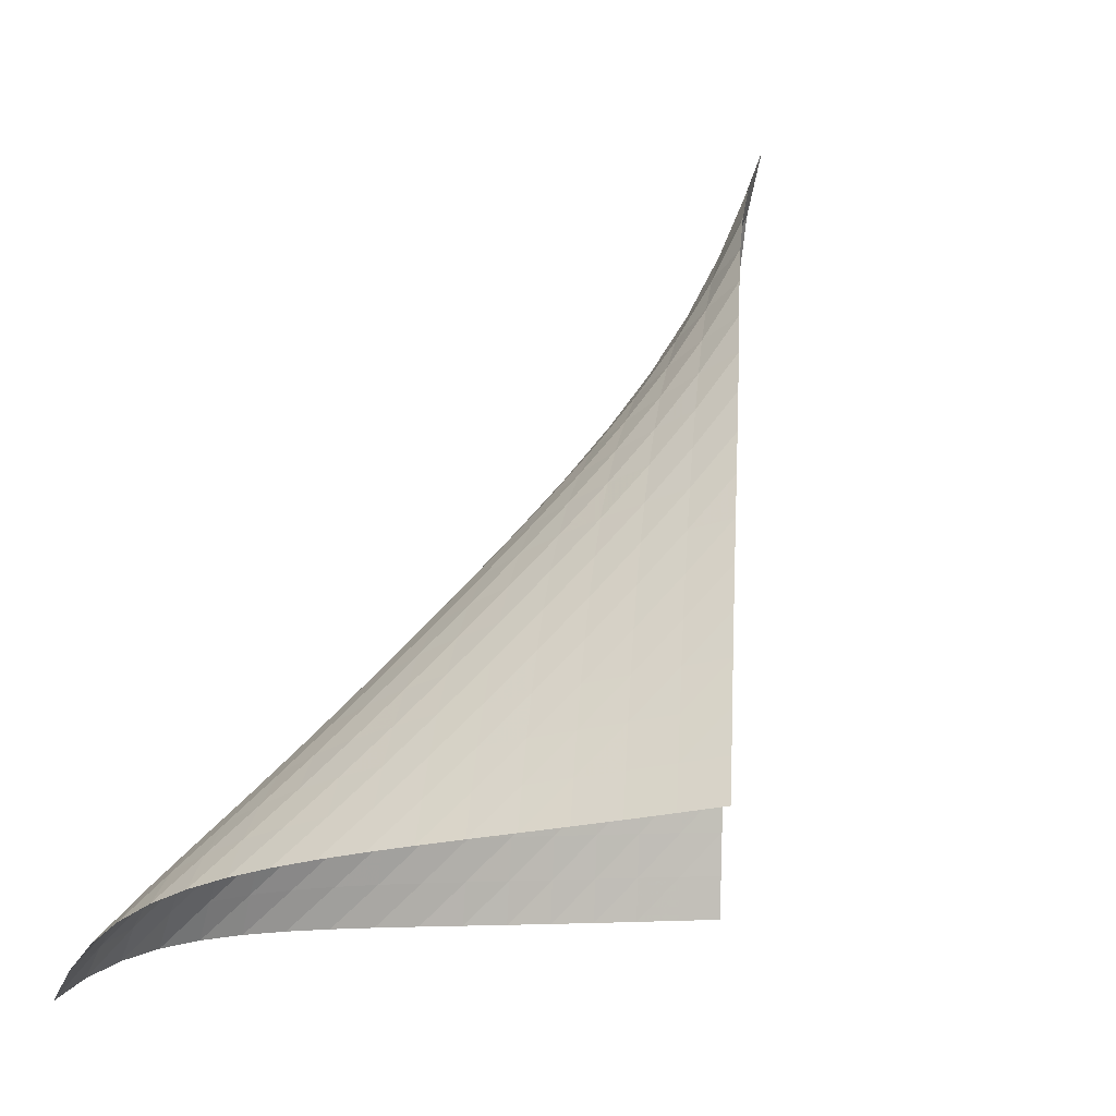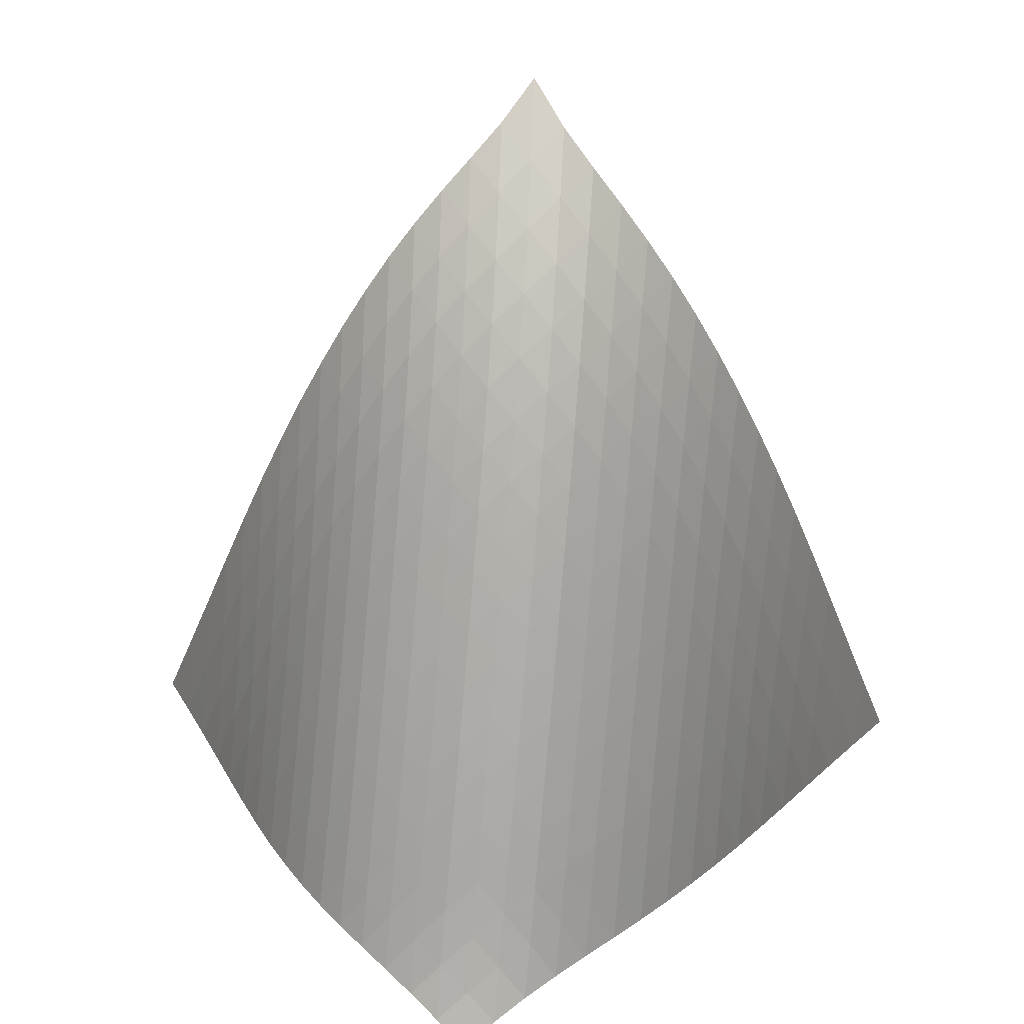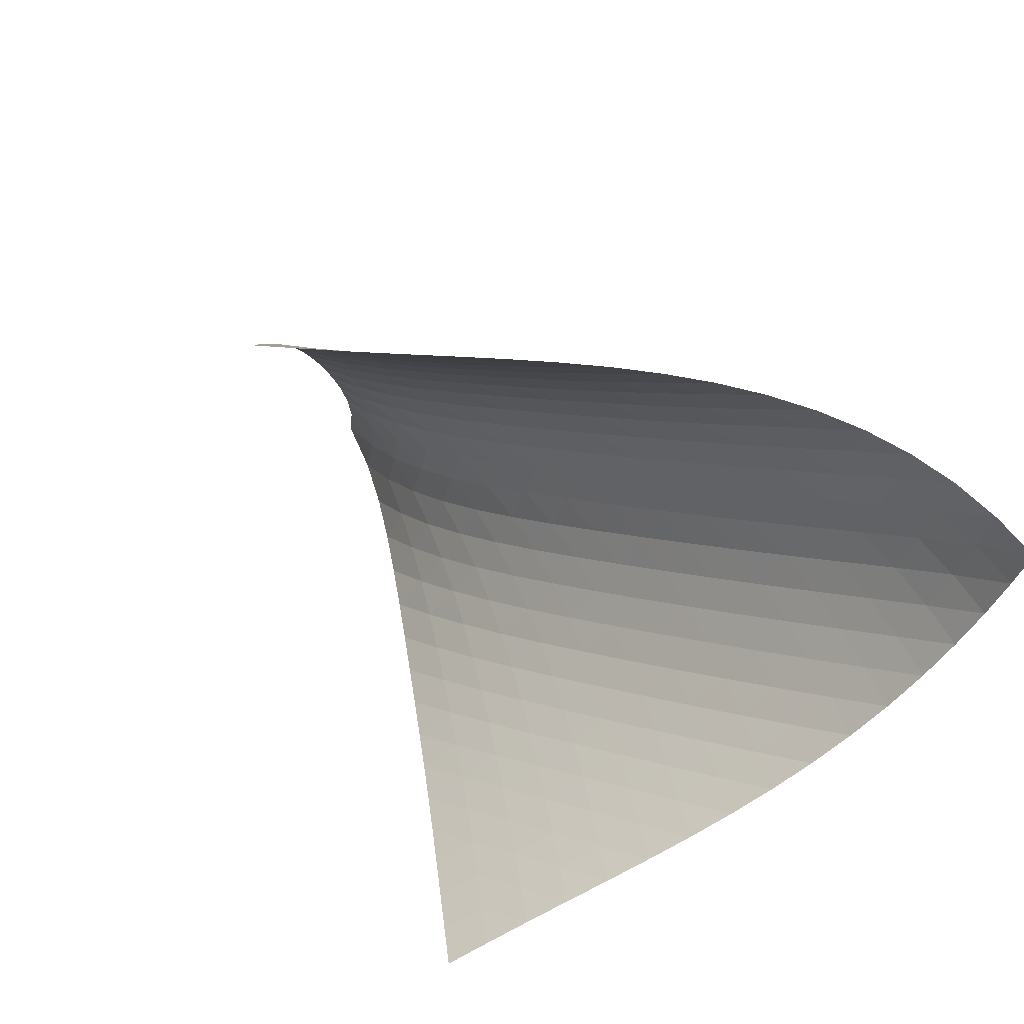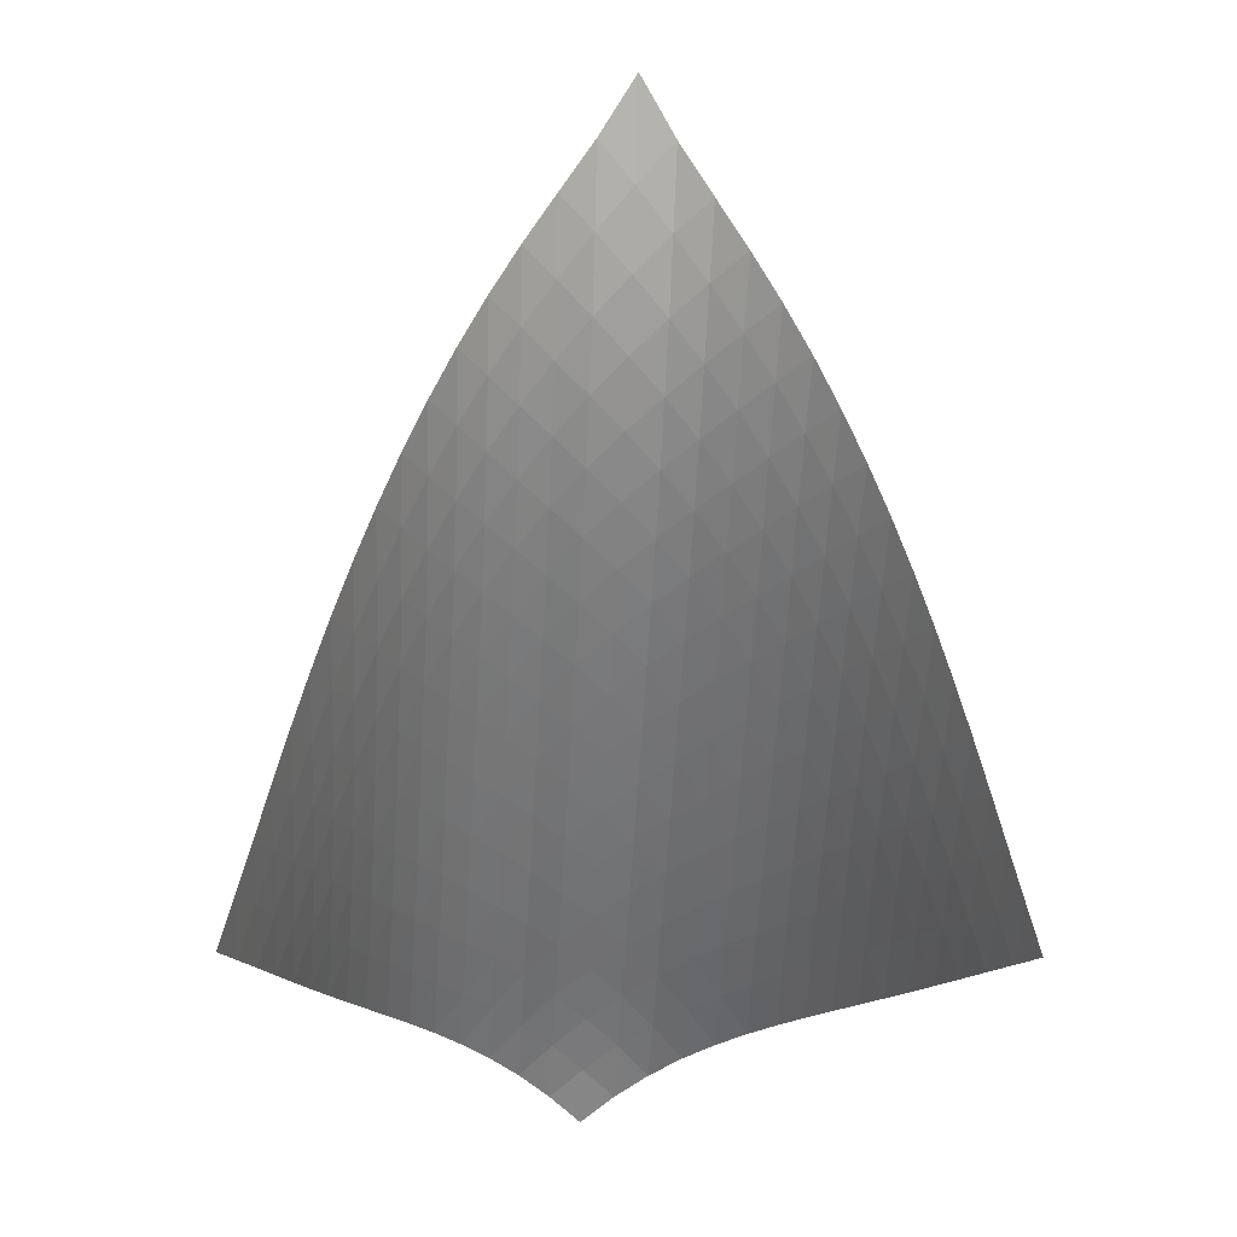
<metadata>
{"format":"obj","ext":"obj","renderer":"f3d","projection":"perspective","resolution":1024,"background":"white","views":[{"elev":-15.9,"azim":47.7,"up":"+Y"},{"elev":-31.8,"azim":128.3,"up":"+Y"},{"elev":-68.7,"azim":-119.7,"up":"+Y"},{"elev":-11.3,"azim":130.3,"up":"+Y"}]}
</metadata>
<code>
v -6.507 -0.04109 6.507
v -2.996 -12.87 11.26
v -11.26 -12.87 2.996
v -14.93 -14.94 14.93
v -11.07 -12.09 3.146
v -10.89 -11.3 3.294
v -10.7 -10.52 3.442
v -10.5 -9.721 3.593
v -10.29 -8.924 3.753
v -10.07 -8.125 3.924
v -9.839 -7.325 4.109
v -9.588 -6.525 4.31
v -9.32 -5.727 4.531
v -9.034 -4.931 4.773
v -8.726 -4.14 5.04
v -8.392 -3.356 5.331
v -8.023 -2.578 5.643
v -7.605 -1.797 5.965
v -7.113 -0.9819 6.272
v -6.272 -0.9819 7.113
v -5.965 -1.797 7.605
v -5.643 -2.578 8.023
v -5.331 -3.356 8.392
v -5.04 -4.14 8.726
v -4.773 -4.931 9.034
v -4.531 -5.727 9.32
v -4.31 -6.525 9.588
v -4.109 -7.325 9.839
v -3.924 -8.125 10.07
v -3.753 -8.924 10.29
v -3.593 -9.721 10.5
v -3.442 -10.52 10.7
v -3.294 -11.3 10.89
v -3.146 -12.09 11.07
v -3.72 -12.92 11.63
v -4.443 -12.97 12
v -5.165 -13.02 12.38
v -5.887 -13.06 12.77
v -6.614 -13.11 13.15
v -7.349 -13.15 13.52
v -8.094 -13.2 13.88
v -8.851 -13.26 14.2
v -9.621 -13.32 14.5
v -10.4 -13.41 14.75
v -11.19 -13.52 14.94
v -11.99 -13.67 15.08
v -12.77 -13.88 15.15
v -13.54 -14.16 15.14
v -14.26 -14.51 15.07
v -15.07 -14.51 14.26
v -15.14 -14.16 13.54
v -15.15 -13.88 12.77
v -15.08 -13.67 11.99
v -14.94 -13.52 11.19
v -14.75 -13.41 10.4
v -14.5 -13.32 9.621
v -14.2 -13.26 8.851
v -13.88 -13.2 8.094
v -13.52 -13.15 7.349
v -13.15 -13.11 6.614
v -12.77 -13.06 5.887
v -12.38 -13.02 5.165
v -12 -12.97 4.443
v -11.63 -12.92 3.72
v -6.91 -1.569 6.91
v -7.479 -2.243 6.656
v -7.979 -2.939 6.373
v -8.423 -3.654 6.085
v -8.822 -4.385 5.806
v -9.184 -5.132 5.544
v -9.517 -5.891 5.3
v -9.823 -6.659 5.075
v -10.11 -7.435 4.867
v -10.37 -8.216 4.675
v -10.61 -9 4.498
v -10.83 -9.787 4.331
v -11.04 -10.57 4.174
v -11.24 -11.36 4.022
v -11.44 -12.14 3.872
v -6.656 -2.243 7.479
v -7.299 -2.775 7.299
v -7.883 -3.366 7.073
v -8.408 -3.999 6.823
v -8.879 -4.665 6.565
v -9.304 -5.359 6.312
v -9.688 -6.076 6.07
v -10.04 -6.81 5.842
v -10.36 -7.558 5.629
v -10.65 -8.317 5.431
v -10.92 -9.085 5.245
v -11.16 -9.859 5.072
v -11.39 -10.64 4.908
v -11.6 -11.41 4.751
v -11.8 -12.19 4.597
v -6.373 -2.939 7.979
v -7.073 -3.366 7.883
v -7.733 -3.853 7.733
v -8.339 -4.394 7.537
v -8.888 -4.984 7.313
v -9.383 -5.616 7.077
v -9.828 -6.282 6.842
v -10.23 -6.976 6.613
v -10.59 -7.693 6.395
v -10.92 -8.428 6.19
v -11.21 -9.177 5.997
v -11.48 -9.936 5.816
v -11.73 -10.7 5.645
v -11.96 -11.47 5.482
v -12.17 -12.24 5.322
v -6.085 -3.654 8.423
v -6.823 -3.999 8.408
v -7.537 -4.394 8.339
v -8.212 -4.845 8.212
v -8.837 -5.351 8.038
v -9.406 -5.911 7.833
v -9.919 -6.518 7.612
v -10.38 -7.165 7.388
v -10.79 -7.844 7.168
v -11.16 -8.55 6.956
v -11.49 -9.277 6.755
v -11.79 -10.02 6.566
v -12.06 -10.77 6.387
v -12.31 -11.53 6.216
v -12.54 -12.3 6.05
v -5.806 -4.385 8.822
v -6.565 -4.665 8.879
v -7.313 -4.984 8.888
v -8.038 -5.351 8.837
v -8.726 -5.775 8.726
v -9.366 -6.258 8.567
v -9.949 -6.797 8.374
v -10.48 -7.387 8.163
v -10.95 -8.022 7.945
v -11.36 -8.692 7.73
v -11.74 -9.391 7.522
v -12.07 -10.11 7.324
v -12.37 -10.85 7.136
v -12.65 -11.6 6.956
v -12.91 -12.35 6.783
v -5.544 -5.132 9.184
v -6.312 -5.359 9.304
v -7.077 -5.616 9.383
v -7.833 -5.911 9.406
v -8.567 -6.258 9.366
v -9.264 -6.662 9.264
v -9.914 -7.129 9.114
v -10.51 -7.655 8.928
v -11.04 -8.235 8.723
v -11.52 -8.861 8.51
v -11.94 -9.525 8.297
v -12.32 -10.22 8.092
v -12.66 -10.93 7.894
v -12.97 -11.67 7.706
v -13.26 -12.41 7.524
v -5.3 -5.891 9.517
v -6.07 -6.076 9.688
v -6.842 -6.282 9.828
v -7.612 -6.518 9.919
v -8.374 -6.797 9.949
v -9.114 -7.129 9.914
v -9.818 -7.522 9.818
v -10.47 -7.978 9.672
v -11.07 -8.495 9.491
v -11.61 -9.068 9.289
v -12.1 -9.689 9.079
v -12.53 -10.35 8.869
v -12.91 -11.04 8.664
v -13.26 -11.75 8.467
v -13.58 -12.47 8.277
v -5.075 -6.659 9.823
v -5.842 -6.81 10.04
v -6.613 -6.976 10.23
v -7.388 -7.165 10.38
v -8.163 -7.387 10.48
v -8.928 -7.655 10.51
v -9.672 -7.978 10.47
v -10.38 -8.363 10.38
v -11.04 -8.812 10.24
v -11.65 -9.323 10.06
v -12.19 -9.892 9.86
v -12.68 -10.51 9.652
v -13.12 -11.16 9.444
v -13.51 -11.84 9.239
v -13.87 -12.54 9.042
v -4.867 -7.435 10.11
v -5.629 -7.558 10.36
v -6.395 -7.693 10.59
v -7.168 -7.844 10.79
v -7.945 -8.022 10.95
v -8.723 -8.235 11.04
v -9.491 -8.495 11.07
v -10.24 -8.812 11.04
v -10.95 -9.191 10.95
v -11.61 -9.636 10.81
v -12.22 -10.14 10.63
v -12.77 -10.71 10.44
v -13.27 -11.31 10.23
v -13.72 -11.96 10.02
v -14.12 -12.63 9.819
v -4.675 -8.216 10.37
v -5.431 -8.317 10.65
v -6.19 -8.428 10.92
v -6.956 -8.55 11.16
v -7.73 -8.692 11.36
v -8.51 -8.861 11.52
v -9.289 -9.068 11.61
v -10.06 -9.323 11.65
v -10.81 -9.636 11.61
v -11.52 -10.01 11.52
v -12.19 -10.45 11.38
v -12.8 -10.95 11.21
v -13.36 -11.51 11.02
v -13.87 -12.11 10.81
v -14.33 -12.74 10.61
v -4.498 -9 10.61
v -5.245 -9.085 10.92
v -5.997 -9.177 11.21
v -6.755 -9.277 11.49
v -7.522 -9.391 11.74
v -8.297 -9.525 11.94
v -9.079 -9.689 12.1
v -9.86 -9.892 12.19
v -10.63 -10.14 12.22
v -11.38 -10.45 12.19
v -12.1 -10.82 12.1
v -12.77 -11.26 11.96
v -13.39 -11.75 11.79
v -13.96 -12.3 11.6
v -14.47 -12.89 11.4
v -4.331 -9.787 10.83
v -5.072 -9.859 11.16
v -5.816 -9.936 11.48
v -6.566 -10.02 11.79
v -7.324 -10.11 12.07
v -8.092 -10.22 12.32
v -8.869 -10.35 12.53
v -9.652 -10.51 12.68
v -10.44 -10.71 12.77
v -11.21 -10.95 12.8
v -11.96 -11.26 12.77
v -12.68 -11.62 12.68
v -13.36 -12.05 12.55
v -13.98 -12.54 12.38
v -14.56 -13.09 12.19
v -4.174 -10.57 11.04
v -4.908 -10.64 11.39
v -5.645 -10.7 11.73
v -6.387 -10.77 12.06
v -7.136 -10.85 12.37
v -7.894 -10.93 12.66
v -8.664 -11.04 12.91
v -9.444 -11.16 13.12
v -10.23 -11.31 13.27
v -11.02 -11.51 13.36
v -11.79 -11.75 13.39
v -12.55 -12.05 13.36
v -13.27 -12.42 13.27
v -13.95 -12.85 13.13
v -14.57 -13.34 12.96
v -4.022 -11.36 11.24
v -4.751 -11.41 11.6
v -5.482 -11.47 11.96
v -6.216 -11.53 12.31
v -6.956 -11.6 12.65
v -7.706 -11.67 12.97
v -8.467 -11.75 13.26
v -9.239 -11.84 13.51
v -10.02 -11.96 13.72
v -10.81 -12.11 13.87
v -11.6 -12.3 13.96
v -12.38 -12.54 13.98
v -13.13 -12.85 13.95
v -13.85 -13.22 13.85
v -14.52 -13.66 13.71
v -3.872 -12.14 11.44
v -4.597 -12.19 11.8
v -5.322 -12.24 12.17
v -6.05 -12.3 12.54
v -6.783 -12.35 12.91
v -7.524 -12.41 13.26
v -8.277 -12.47 13.58
v -9.042 -12.54 13.87
v -9.819 -12.63 14.12
v -10.61 -12.74 14.33
v -11.4 -12.89 14.47
v -12.19 -13.09 14.56
v -12.96 -13.34 14.57
v -13.71 -13.66 14.52
v -14.41 -14.05 14.41
f 289 49 4
f 289 4 50
f 5 79 64
f 5 64 3
f 79 94 63
f 79 63 64
f 94 109 62
f 94 62 63
f 109 124 61
f 109 61 62
f 124 139 60
f 124 60 61
f 139 154 59
f 139 59 60
f 154 169 58
f 154 58 59
f 169 184 57
f 169 57 58
f 184 199 56
f 184 56 57
f 199 214 55
f 199 55 56
f 214 229 54
f 214 54 55
f 229 244 53
f 229 53 54
f 244 259 52
f 244 52 53
f 259 274 51
f 259 51 52
f 274 289 50
f 274 50 51
f 1 20 65
f 1 65 19
f 19 65 66
f 19 66 18
f 18 66 67
f 18 67 17
f 17 67 68
f 17 68 16
f 16 68 69
f 16 69 15
f 15 69 70
f 15 70 14
f 14 70 71
f 14 71 13
f 13 71 72
f 13 72 12
f 12 72 73
f 12 73 11
f 11 73 74
f 11 74 10
f 10 74 75
f 10 75 9
f 9 75 76
f 9 76 8
f 8 76 77
f 8 77 7
f 7 77 78
f 7 78 6
f 6 78 79
f 6 79 5
f 20 21 80
f 20 80 65
f 65 80 81
f 65 81 66
f 66 81 82
f 66 82 67
f 67 82 83
f 67 83 68
f 68 83 84
f 68 84 69
f 69 84 85
f 69 85 70
f 70 85 86
f 70 86 71
f 71 86 87
f 71 87 72
f 72 87 88
f 72 88 73
f 73 88 89
f 73 89 74
f 74 89 90
f 74 90 75
f 75 90 91
f 75 91 76
f 76 91 92
f 76 92 77
f 77 92 93
f 77 93 78
f 78 93 94
f 78 94 79
f 21 22 95
f 21 95 80
f 80 95 96
f 80 96 81
f 81 96 97
f 81 97 82
f 82 97 98
f 82 98 83
f 83 98 99
f 83 99 84
f 84 99 100
f 84 100 85
f 85 100 101
f 85 101 86
f 86 101 102
f 86 102 87
f 87 102 103
f 87 103 88
f 88 103 104
f 88 104 89
f 89 104 105
f 89 105 90
f 90 105 106
f 90 106 91
f 91 106 107
f 91 107 92
f 92 107 108
f 92 108 93
f 93 108 109
f 93 109 94
f 22 23 110
f 22 110 95
f 95 110 111
f 95 111 96
f 96 111 112
f 96 112 97
f 97 112 113
f 97 113 98
f 98 113 114
f 98 114 99
f 99 114 115
f 99 115 100
f 100 115 116
f 100 116 101
f 101 116 117
f 101 117 102
f 102 117 118
f 102 118 103
f 103 118 119
f 103 119 104
f 104 119 120
f 104 120 105
f 105 120 121
f 105 121 106
f 106 121 122
f 106 122 107
f 107 122 123
f 107 123 108
f 108 123 124
f 108 124 109
f 23 24 125
f 23 125 110
f 110 125 126
f 110 126 111
f 111 126 127
f 111 127 112
f 112 127 128
f 112 128 113
f 113 128 129
f 113 129 114
f 114 129 130
f 114 130 115
f 115 130 131
f 115 131 116
f 116 131 132
f 116 132 117
f 117 132 133
f 117 133 118
f 118 133 134
f 118 134 119
f 119 134 135
f 119 135 120
f 120 135 136
f 120 136 121
f 121 136 137
f 121 137 122
f 122 137 138
f 122 138 123
f 123 138 139
f 123 139 124
f 24 25 140
f 24 140 125
f 125 140 141
f 125 141 126
f 126 141 142
f 126 142 127
f 127 142 143
f 127 143 128
f 128 143 144
f 128 144 129
f 129 144 145
f 129 145 130
f 130 145 146
f 130 146 131
f 131 146 147
f 131 147 132
f 132 147 148
f 132 148 133
f 133 148 149
f 133 149 134
f 134 149 150
f 134 150 135
f 135 150 151
f 135 151 136
f 136 151 152
f 136 152 137
f 137 152 153
f 137 153 138
f 138 153 154
f 138 154 139
f 25 26 155
f 25 155 140
f 140 155 156
f 140 156 141
f 141 156 157
f 141 157 142
f 142 157 158
f 142 158 143
f 143 158 159
f 143 159 144
f 144 159 160
f 144 160 145
f 145 160 161
f 145 161 146
f 146 161 162
f 146 162 147
f 147 162 163
f 147 163 148
f 148 163 164
f 148 164 149
f 149 164 165
f 149 165 150
f 150 165 166
f 150 166 151
f 151 166 167
f 151 167 152
f 152 167 168
f 152 168 153
f 153 168 169
f 153 169 154
f 26 27 170
f 26 170 155
f 155 170 171
f 155 171 156
f 156 171 172
f 156 172 157
f 157 172 173
f 157 173 158
f 158 173 174
f 158 174 159
f 159 174 175
f 159 175 160
f 160 175 176
f 160 176 161
f 161 176 177
f 161 177 162
f 162 177 178
f 162 178 163
f 163 178 179
f 163 179 164
f 164 179 180
f 164 180 165
f 165 180 181
f 165 181 166
f 166 181 182
f 166 182 167
f 167 182 183
f 167 183 168
f 168 183 184
f 168 184 169
f 27 28 185
f 27 185 170
f 170 185 186
f 170 186 171
f 171 186 187
f 171 187 172
f 172 187 188
f 172 188 173
f 173 188 189
f 173 189 174
f 174 189 190
f 174 190 175
f 175 190 191
f 175 191 176
f 176 191 192
f 176 192 177
f 177 192 193
f 177 193 178
f 178 193 194
f 178 194 179
f 179 194 195
f 179 195 180
f 180 195 196
f 180 196 181
f 181 196 197
f 181 197 182
f 182 197 198
f 182 198 183
f 183 198 199
f 183 199 184
f 28 29 200
f 28 200 185
f 185 200 201
f 185 201 186
f 186 201 202
f 186 202 187
f 187 202 203
f 187 203 188
f 188 203 204
f 188 204 189
f 189 204 205
f 189 205 190
f 190 205 206
f 190 206 191
f 191 206 207
f 191 207 192
f 192 207 208
f 192 208 193
f 193 208 209
f 193 209 194
f 194 209 210
f 194 210 195
f 195 210 211
f 195 211 196
f 196 211 212
f 196 212 197
f 197 212 213
f 197 213 198
f 198 213 214
f 198 214 199
f 29 30 215
f 29 215 200
f 200 215 216
f 200 216 201
f 201 216 217
f 201 217 202
f 202 217 218
f 202 218 203
f 203 218 219
f 203 219 204
f 204 219 220
f 204 220 205
f 205 220 221
f 205 221 206
f 206 221 222
f 206 222 207
f 207 222 223
f 207 223 208
f 208 223 224
f 208 224 209
f 209 224 225
f 209 225 210
f 210 225 226
f 210 226 211
f 211 226 227
f 211 227 212
f 212 227 228
f 212 228 213
f 213 228 229
f 213 229 214
f 30 31 230
f 30 230 215
f 215 230 231
f 215 231 216
f 216 231 232
f 216 232 217
f 217 232 233
f 217 233 218
f 218 233 234
f 218 234 219
f 219 234 235
f 219 235 220
f 220 235 236
f 220 236 221
f 221 236 237
f 221 237 222
f 222 237 238
f 222 238 223
f 223 238 239
f 223 239 224
f 224 239 240
f 224 240 225
f 225 240 241
f 225 241 226
f 226 241 242
f 226 242 227
f 227 242 243
f 227 243 228
f 228 243 244
f 228 244 229
f 31 32 245
f 31 245 230
f 230 245 246
f 230 246 231
f 231 246 247
f 231 247 232
f 232 247 248
f 232 248 233
f 233 248 249
f 233 249 234
f 234 249 250
f 234 250 235
f 235 250 251
f 235 251 236
f 236 251 252
f 236 252 237
f 237 252 253
f 237 253 238
f 238 253 254
f 238 254 239
f 239 254 255
f 239 255 240
f 240 255 256
f 240 256 241
f 241 256 257
f 241 257 242
f 242 257 258
f 242 258 243
f 243 258 259
f 243 259 244
f 32 33 260
f 32 260 245
f 245 260 261
f 245 261 246
f 246 261 262
f 246 262 247
f 247 262 263
f 247 263 248
f 248 263 264
f 248 264 249
f 249 264 265
f 249 265 250
f 250 265 266
f 250 266 251
f 251 266 267
f 251 267 252
f 252 267 268
f 252 268 253
f 253 268 269
f 253 269 254
f 254 269 270
f 254 270 255
f 255 270 271
f 255 271 256
f 256 271 272
f 256 272 257
f 257 272 273
f 257 273 258
f 258 273 274
f 258 274 259
f 33 34 275
f 33 275 260
f 260 275 276
f 260 276 261
f 261 276 277
f 261 277 262
f 262 277 278
f 262 278 263
f 263 278 279
f 263 279 264
f 264 279 280
f 264 280 265
f 265 280 281
f 265 281 266
f 266 281 282
f 266 282 267
f 267 282 283
f 267 283 268
f 268 283 284
f 268 284 269
f 269 284 285
f 269 285 270
f 270 285 286
f 270 286 271
f 271 286 287
f 271 287 272
f 272 287 288
f 272 288 273
f 273 288 289
f 273 289 274
f 34 2 35
f 34 35 275
f 275 35 36
f 275 36 276
f 276 36 37
f 276 37 277
f 277 37 38
f 277 38 278
f 278 38 39
f 278 39 279
f 279 39 40
f 279 40 280
f 280 40 41
f 280 41 281
f 281 41 42
f 281 42 282
f 282 42 43
f 282 43 283
f 283 43 44
f 283 44 284
f 284 44 45
f 284 45 285
f 285 45 46
f 285 46 286
f 286 46 47
f 286 47 287
f 287 47 48
f 287 48 288
f 288 48 49
f 288 49 289

</code>
